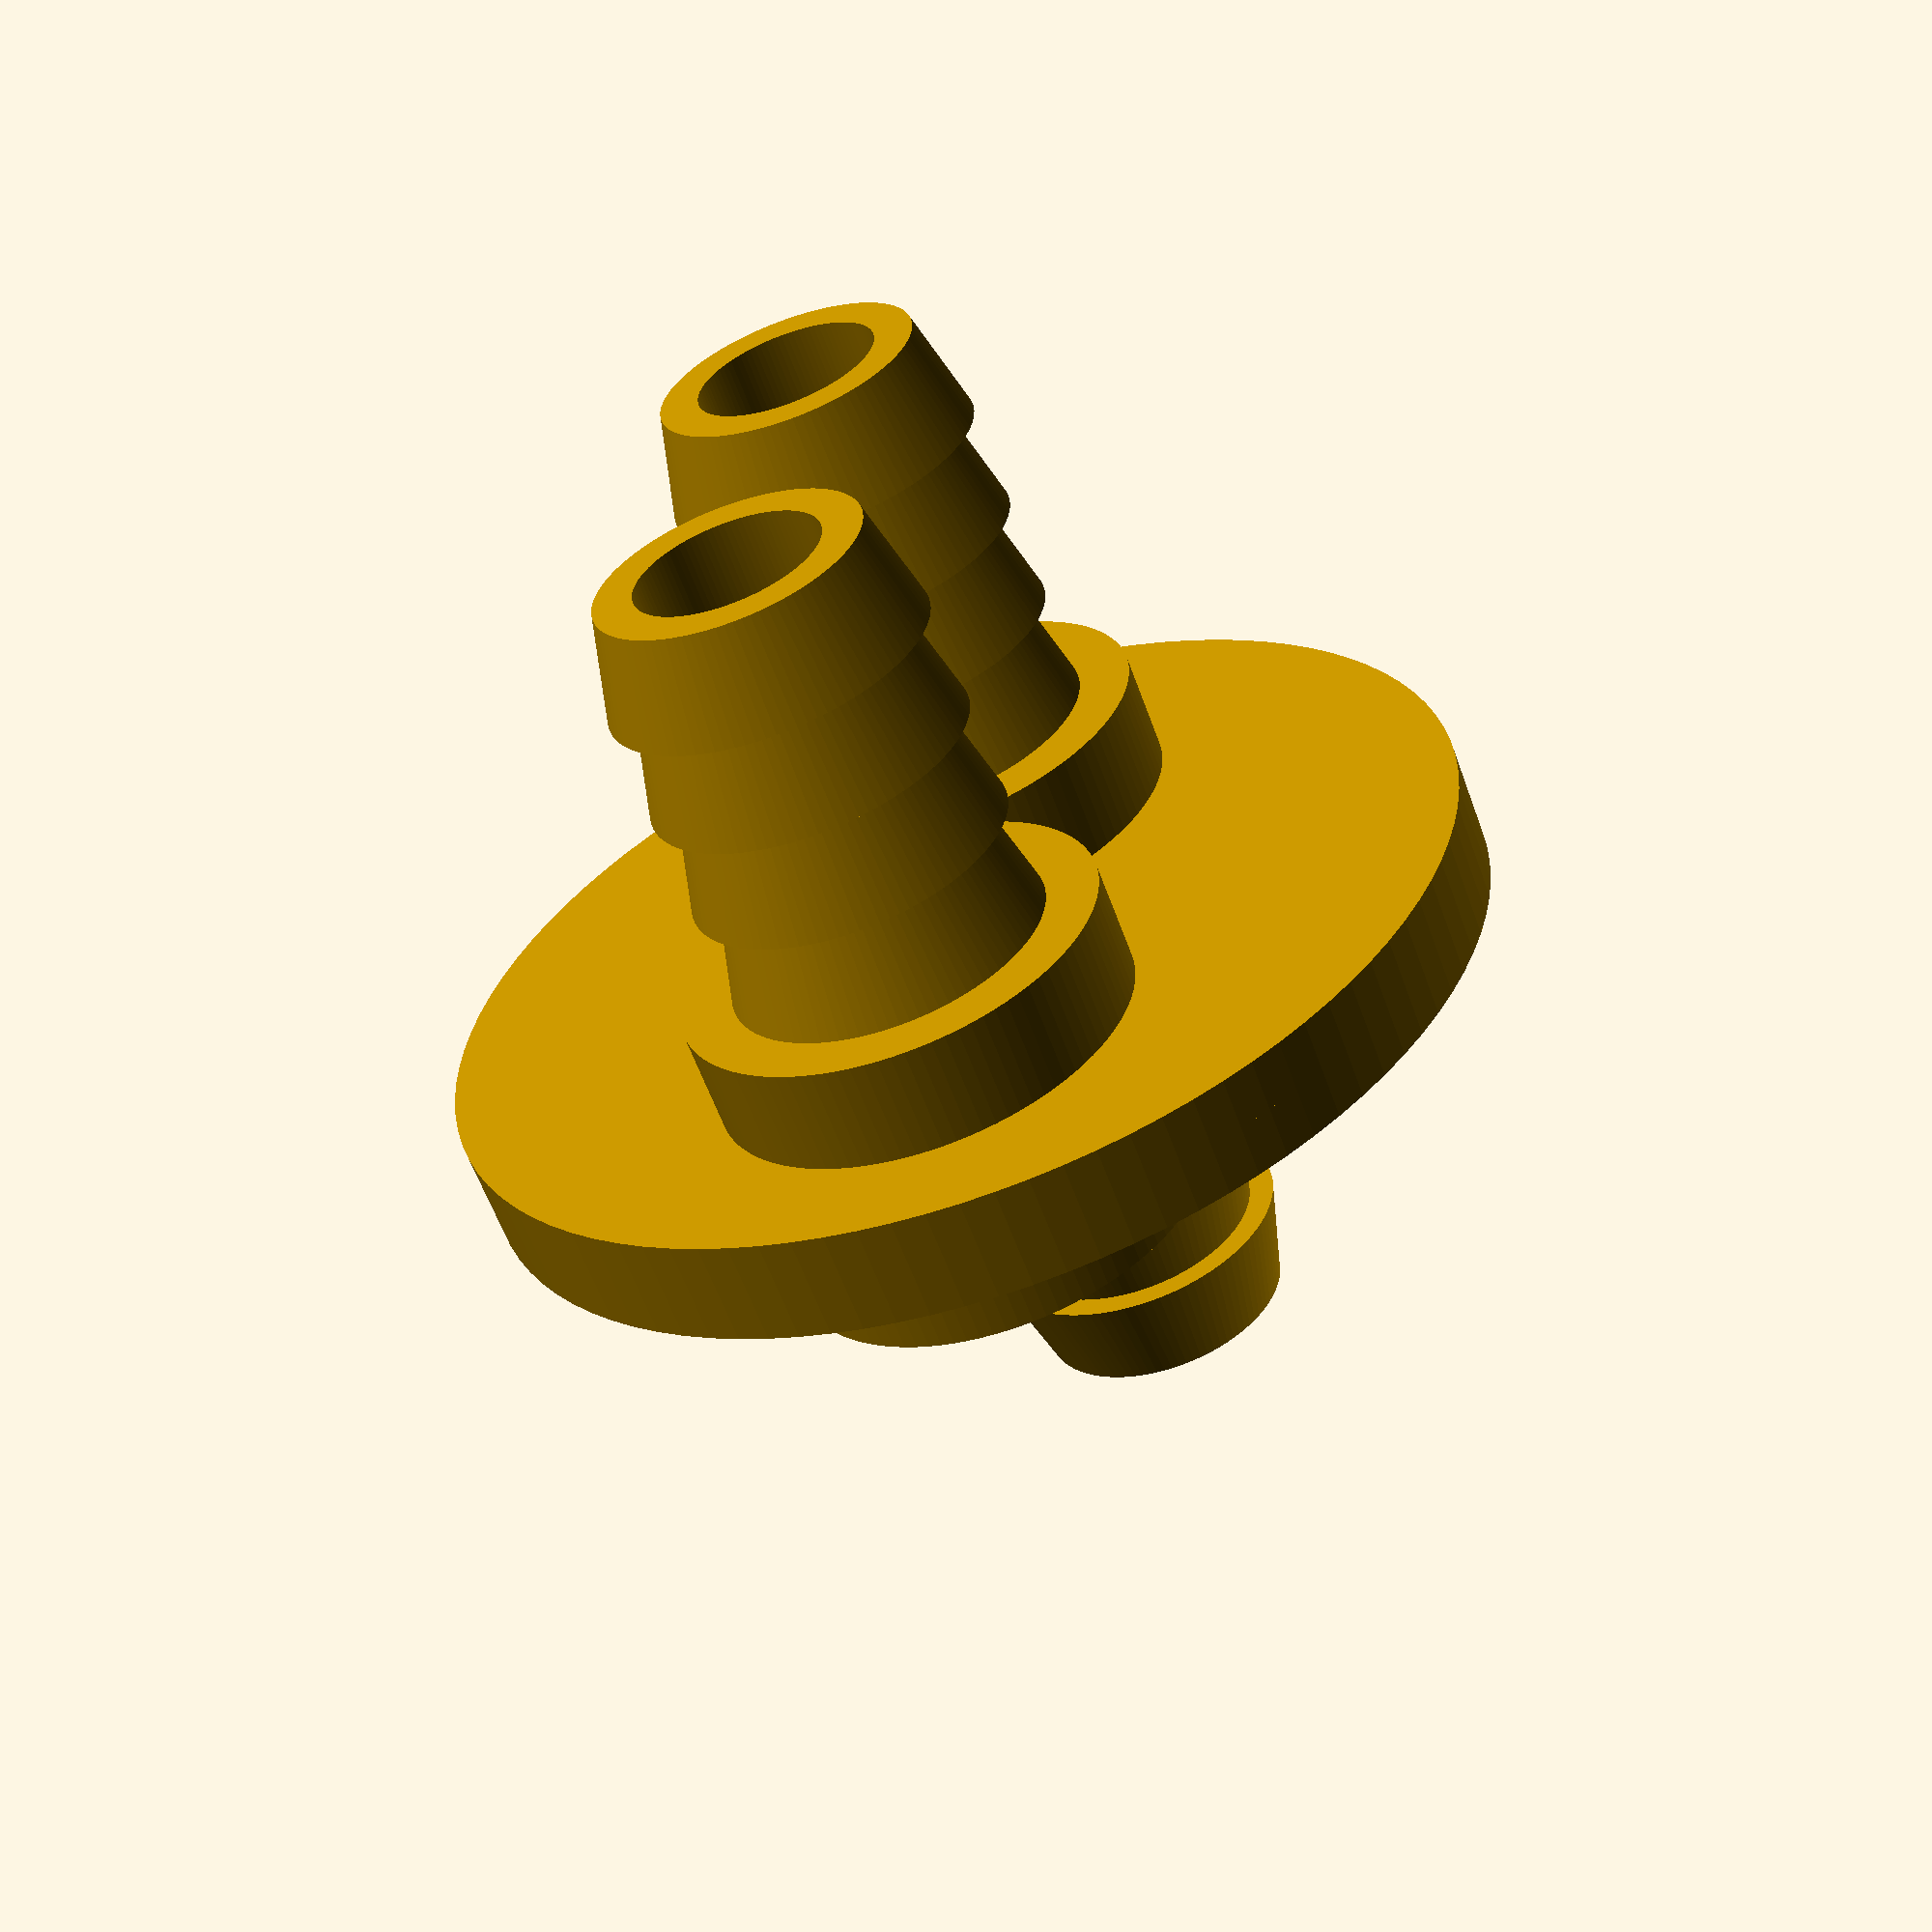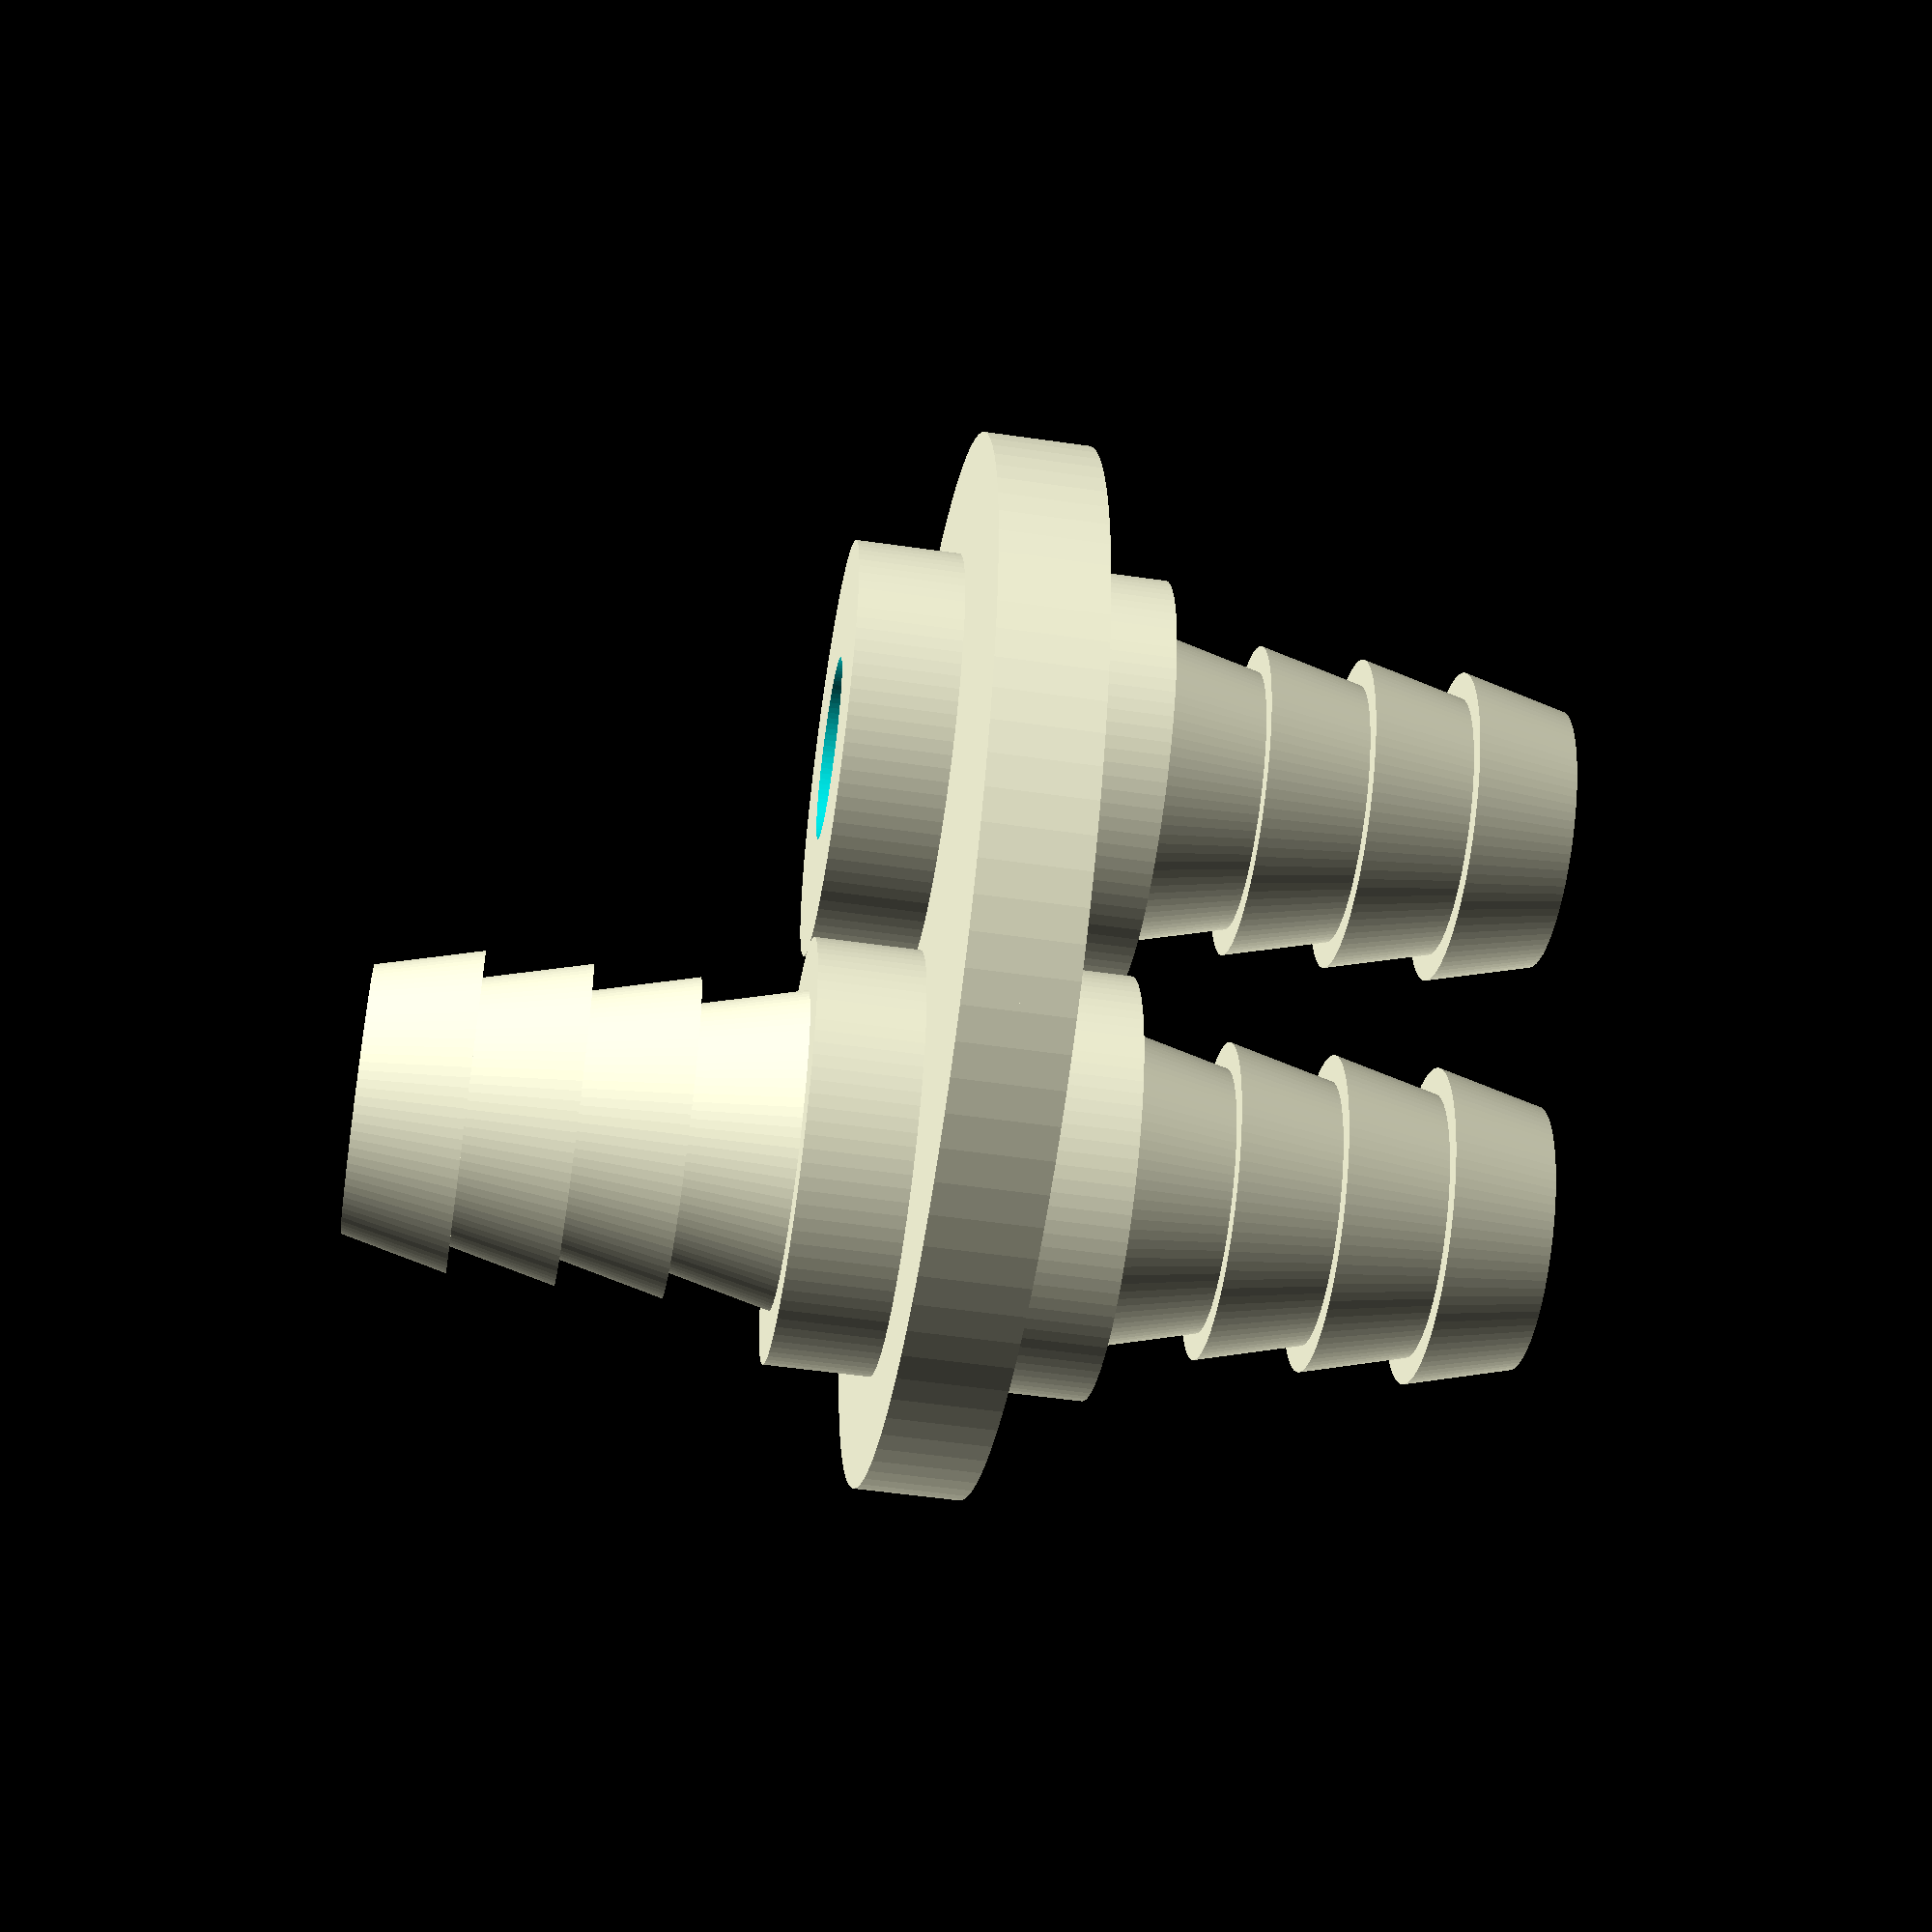
<openscad>
/*
 * A hose connector with multiple conical parts.
 *
 * r0 .. inner diameter
 * r1 .. smaller outer diameter
 * r2 .. larger outer diameter
 * l  .. length of each conical part
 * N  .. number of conical parts
 */
module hose_connector(r0, r1, r2, l, N) {
    rotate_extrude() {
        for (i = [0:N-1]) {
            translate([0,i*l]) polygon([
                [r0,0],[r0,l],[r1,l],[r2,0]
            ]);
        }
    }
}

$fn=100;

CPT = 1; /* connecting plate thickness */
CPD = 20; /* connecting plate diameter */
HCO = 4.0; /* hose connector offset */
HC1_R0 = 1.75; /* r0 for hose connector 1 */
HC1_R1 = 2.50; /* r1 for hose connector 1 */
HC1_R2 = 3.00; /* r2 for hose connector 1 */
HC1_L = 2.00; /* l for hose connector 1 */
HC1_N = 4; /* N for hose connector 1 */
HC1_BR = 4.00; /* base radius for hose connector 1 */
HC1_BH = 2.00; /* base height for hose connector 1 */
//HC2_R0 = 1.00; /* r0 for hose connector 2 */
//HC2_R1 = 1.75; /* r1 for hose connector 2 */
//HC2_R2 = 2.00; /* r2 for hose connector 2 */
HC2_R0 = 1.75; /* r0 for hose connector 1 */
HC2_R1 = 2.50; /* r1 for hose connector 1 */
HC2_R2 = 3.00; /* r2 for hose connector 1 */
HC2_L = 2.00; /* l for hose connector 2 */
HC2_N = 4; /* N for hose connector 2 */
HC2_BR = 4.00; /* base radius for hose connector 2 */
HC2_BH = 2.00; /* base height for hose connector 2 */

module connectors_with_plate(second) {
    /* Connecting plate: */
    difference() {
        union() {
            cylinder(h=CPT, d=CPD);
            translate([-HCO,0,CPT]) cylinder(r=HC1_BR, h=HC1_BH);
            translate([+HCO,0,CPT]) cylinder(r=HC2_BR, h=HC2_BH);
        }
        translate([-HCO,0,0])
            cylinder(h=3*(CPT+HC1_BH), r=HC1_R0, center=true);
        translate([HCO,0,0])
            cylinder(h=3*(CPT+HC2_BH), r=HC2_R0, center=true);
    }
    /* Actual hose connectors: */
    translate([-HCO,0,CPT]) {
        translate([0,0,HC1_BH])
        hose_connector(HC1_R0, HC1_R1, HC1_R2, HC1_L, HC1_N);
    }
    if (second) {
        translate([+HCO,0,CPT]) {
            translate([0,0,HC2_BH])
            hose_connector(HC2_R0, HC2_R1, HC2_R2, HC2_L, HC2_N);
        }
    }
}

rotate([180,0,0]) connectors_with_plate(true);
connectors_with_plate(false);
</openscad>
<views>
elev=240.4 azim=264.2 roll=340.2 proj=p view=solid
elev=231.4 azim=123.9 roll=99.0 proj=p view=solid
</views>
